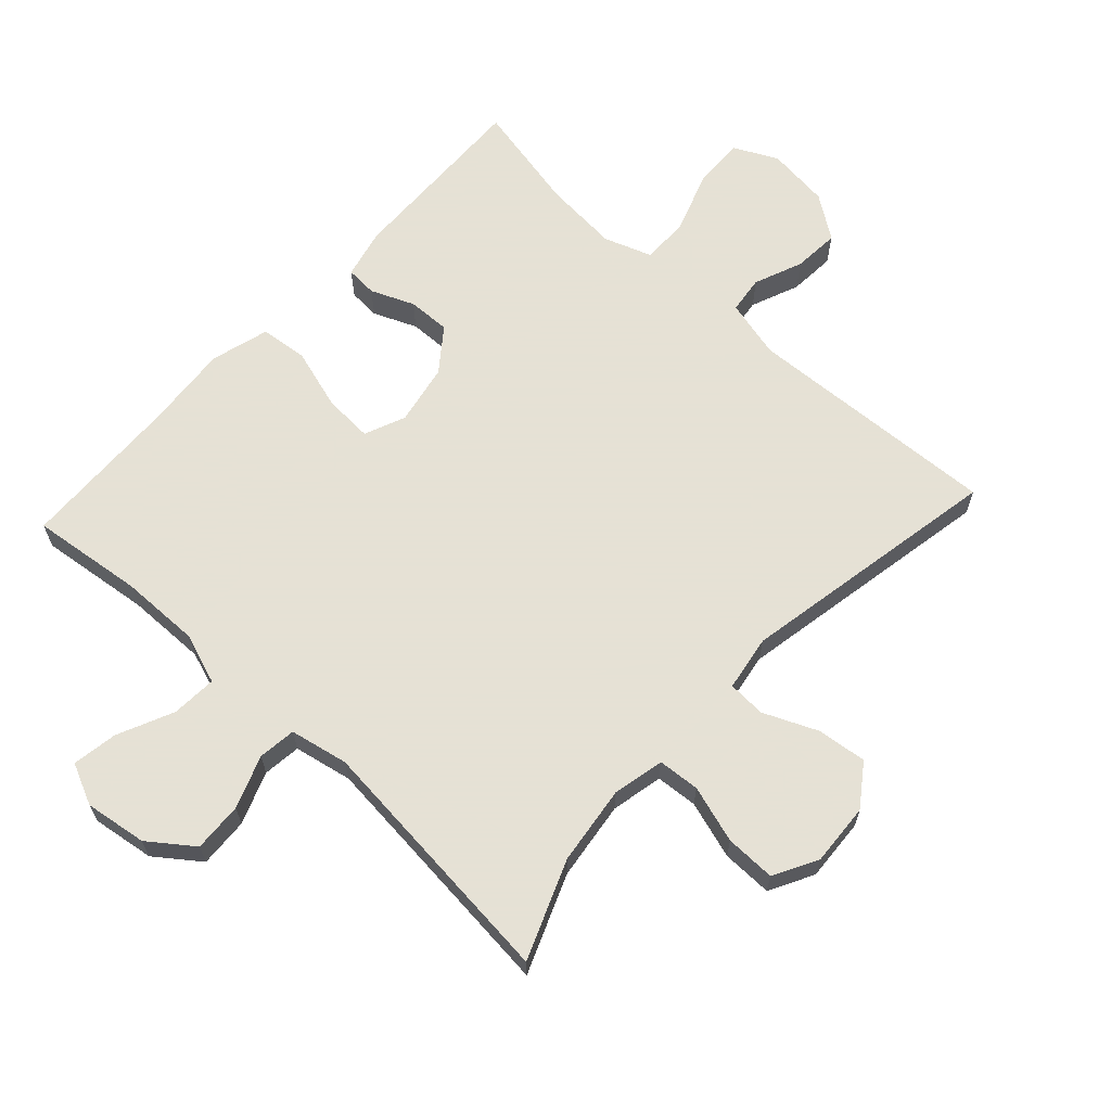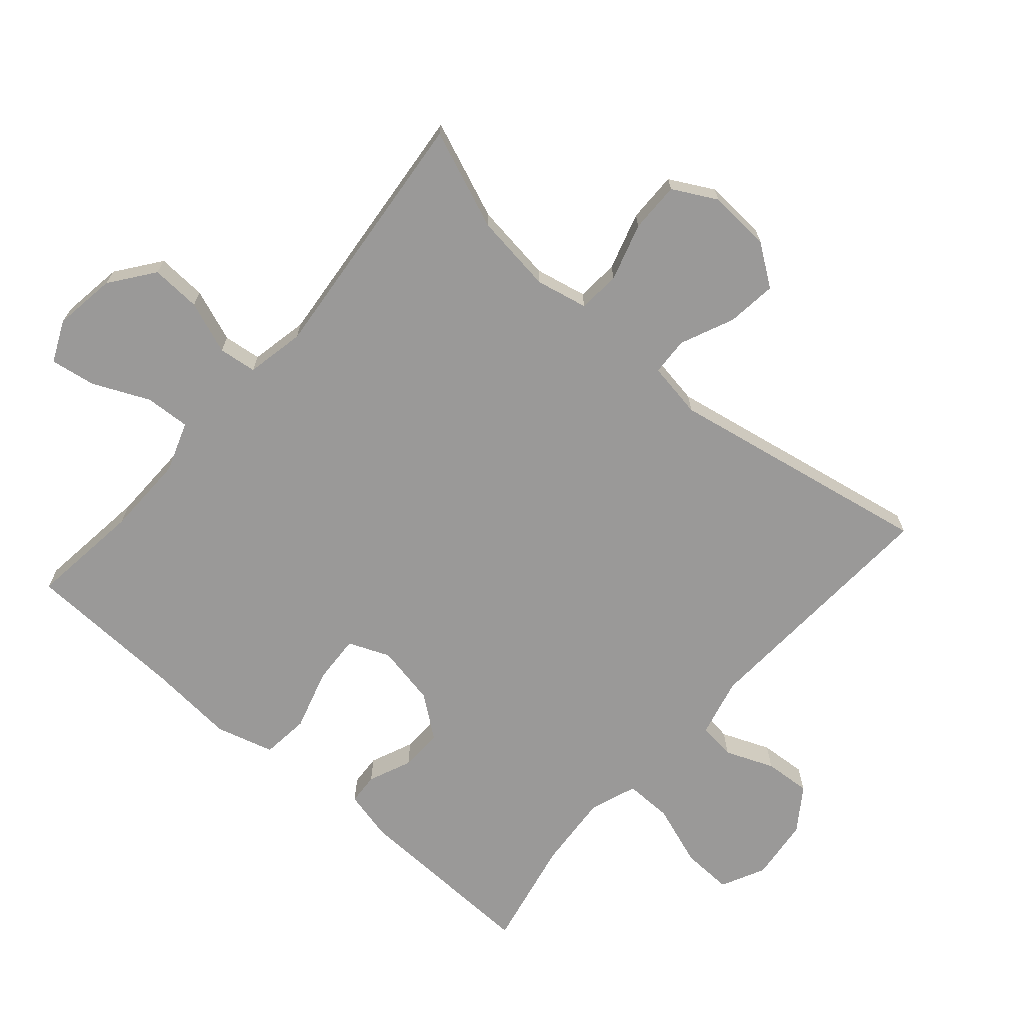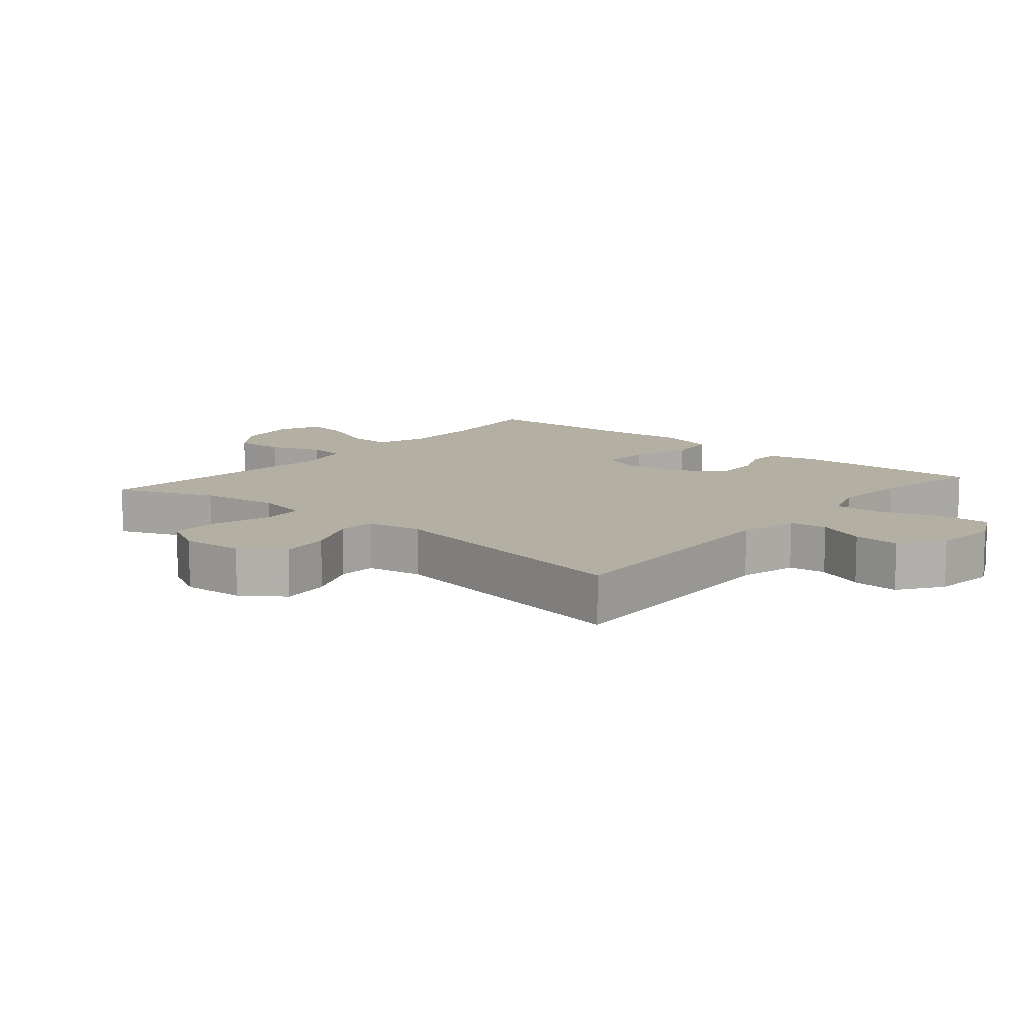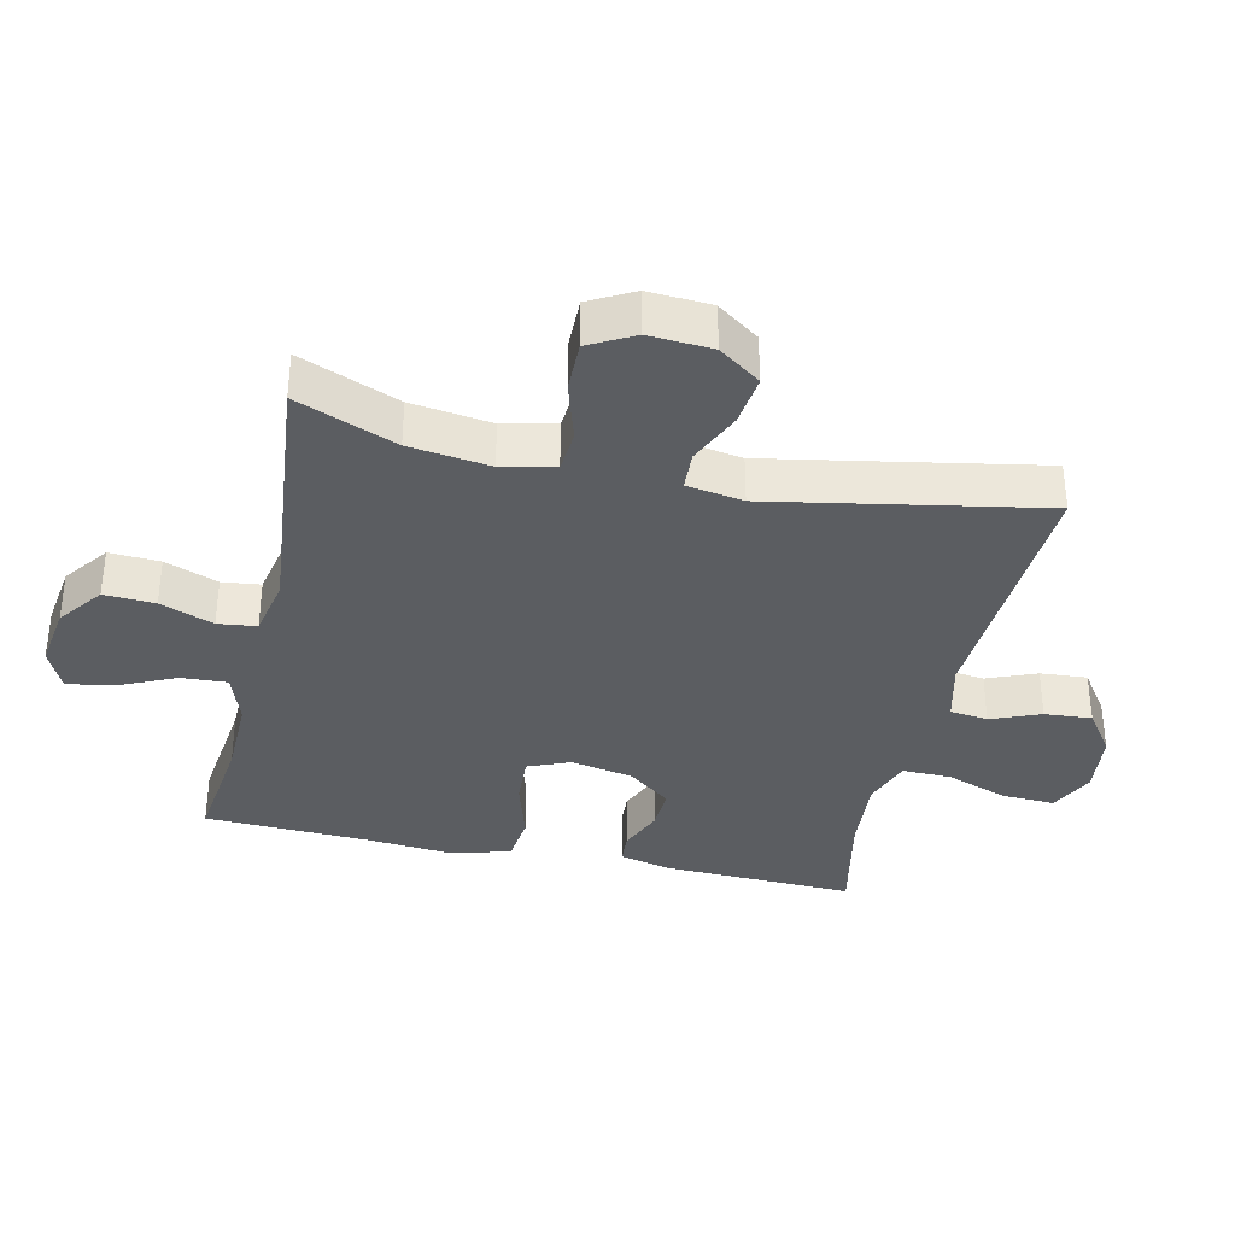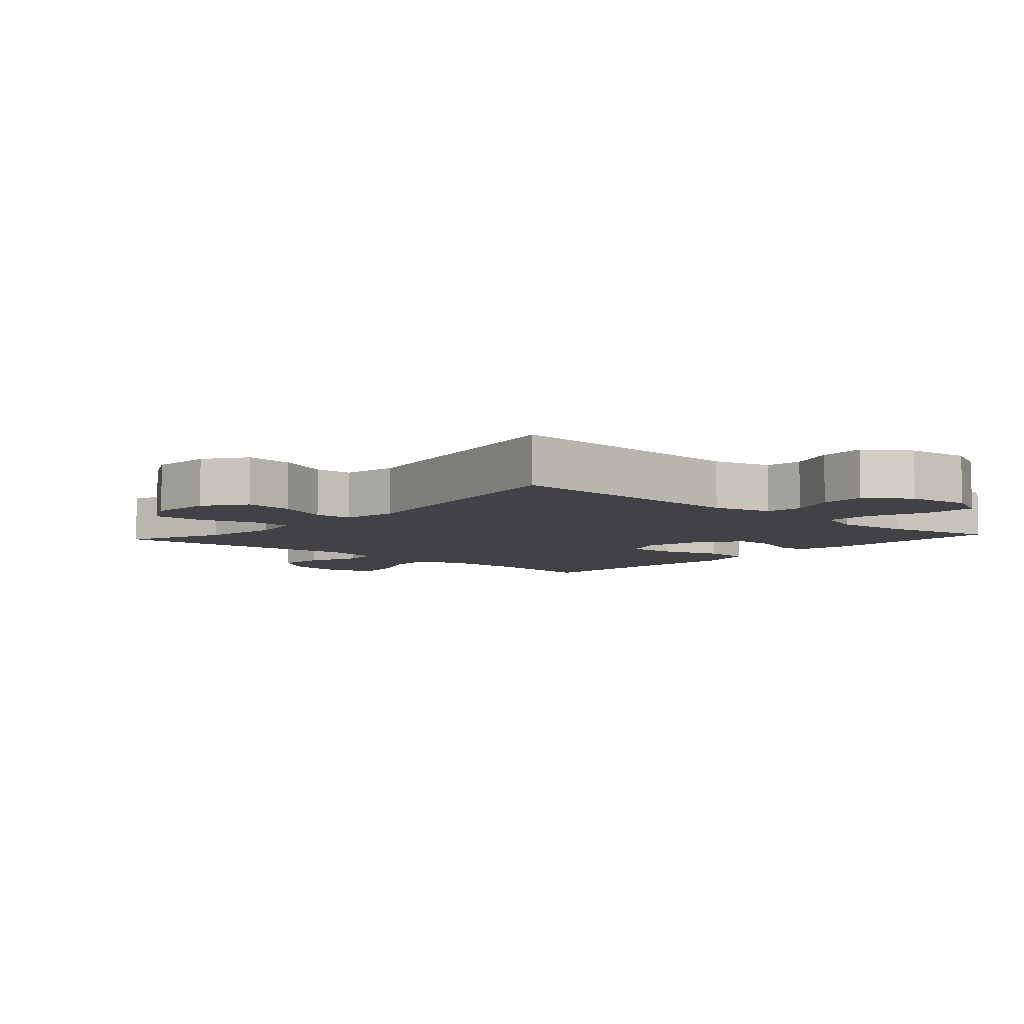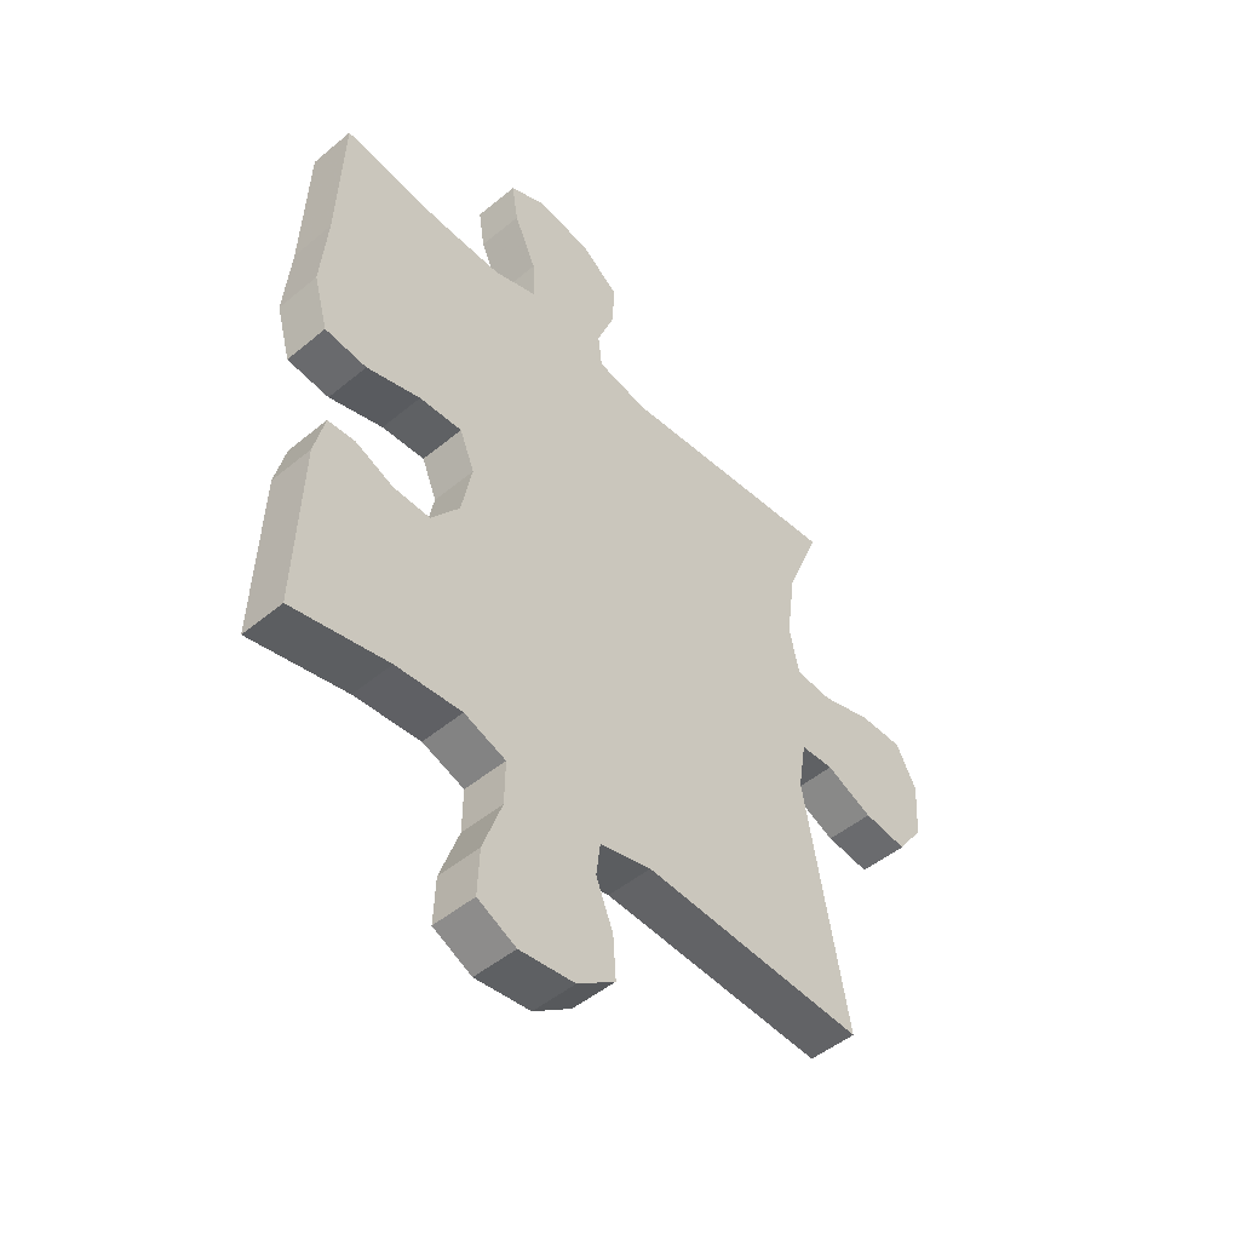
<metadata>
{"format":"obj","ext":"obj","renderer":"f3d","projection":"perspective","resolution":1024,"background":"white","views":[{"elev":64.9,"azim":42.7,"up":"+Y"},{"elev":-69.1,"azim":49.0,"up":"+Y"},{"elev":11.1,"azim":130.2,"up":"+Y"},{"elev":-35.6,"azim":77.4,"up":"+Y"},{"elev":-6.4,"azim":138.3,"up":"+Y"},{"elev":-48.9,"azim":-47.4,"up":"+Z"}]}
</metadata>
<code>
v 0.5 0.07 -0.5
v 0.11 0.07 -0.479
v 0.02 0.07 -0.501
v 0.013 0.07 -0.558
v 0.043 0.07 -0.632
v 0.048 0.07 -0.703
v -0.018 0.07 -0.749
v -0.114 0.07 -0.76
v -0.181 0.07 -0.727
v -0.178 0.07 -0.649
v -0.145 0.07 -0.555
v -0.144 0.07 -0.482
v -0.217 0.07 -0.456
v -0.332 0.07 -0.465
v -0.5 0.07 -0.5
v -0.491 0.07 -0.211
v -0.473 0.07 -0.135
v -0.425 0.07 -0.132
v -0.359 0.07 -0.16
v -0.294 0.07 -0.162
v -0.245 0.07 -0.098
v -0.227 0.07 -0.005
v -0.253 0.07 0.058
v -0.328 0.07 0.054
v -0.422 0.07 0.026
v -0.495 0.07 0.034
v -0.52 0.07 0.123
v -0.509 0.07 0.255
v -0.5 0.07 0.5
v -0.329 0.07 0.479
v -0.206 0.07 0.477
v -0.129 0.07 0.504
v -0.133 0.07 0.573
v -0.172 0.07 0.659
v -0.183 0.07 0.728
v -0.12 0.07 0.757
v -0.025 0.07 0.743
v 0.042 0.07 0.693
v 0.038 0.07 0.617
v 0.008 0.07 0.537
v 0.015 0.07 0.479
v 0.104 0.07 0.461
v 0.5 0.07 0.5
v 0.44 0.07 0.35
v 0.424 0.07 0.229
v 0.441 0.07 0.15
v 0.505 0.07 0.145
v 0.593 0.07 0.172
v 0.67 0.07 0.173
v 0.706 0.07 0.106
v 0.7 0.07 0.011
v 0.655 0.07 -0.052
v 0.579 0.07 -0.043
v 0.497 0.07 -0.007
v 0.439 0.07 -0.01
v 0.425 0.07 -0.095
v 0.5 0 -0.5
v 0.11 0 -0.479
v 0.02 0 -0.501
v 0.013 0 -0.558
v 0.043 0 -0.632
v 0.048 0 -0.703
v -0.018 0 -0.749
v -0.114 0 -0.76
v -0.181 0 -0.727
v -0.178 0 -0.649
v -0.145 0 -0.555
v -0.144 0 -0.482
v -0.217 0 -0.456
v -0.332 0 -0.465
v -0.5 0 -0.5
v -0.491 0 -0.211
v -0.473 0 -0.135
v -0.425 0 -0.132
v -0.359 0 -0.16
v -0.294 0 -0.162
v -0.245 0 -0.098
v -0.227 0 -0.005
v -0.253 0 0.058
v -0.328 0 0.054
v -0.422 0 0.026
v -0.495 0 0.034
v -0.52 0 0.123
v -0.509 0 0.255
v -0.5 0 0.5
v -0.329 0 0.479
v -0.206 0 0.477
v -0.129 0 0.504
v -0.133 0 0.573
v -0.172 0 0.659
v -0.183 0 0.728
v -0.12 0 0.757
v -0.025 0 0.743
v 0.042 0 0.693
v 0.038 0 0.617
v 0.008 0 0.537
v 0.015 0 0.479
v 0.104 0 0.461
v 0.5 0 0.5
v 0.44 0 0.35
v 0.424 0 0.229
v 0.441 0 0.15
v 0.505 0 0.145
v 0.593 0 0.172
v 0.67 0 0.173
v 0.706 0 0.106
v 0.7 0 0.011
v 0.655 0 -0.052
v 0.579 0 -0.043
v 0.497 0 -0.007
v 0.439 0 -0.01
v 0.425 0 -0.095
f 52 53 54
f 51 52 54
f 50 51 54
f 49 50 54
f 48 49 54
f 47 48 54
f 46 47 54 55
f 45 46 55 56
f 42 43 44
f 41 42 44 45
f 38 39 40
f 37 38 40
f 36 37 40
f 35 36 40
f 34 35 40
f 33 34 40
f 32 33 40 41
f 41 45 56
f 32 41 56
f 31 32 56
f 28 29 30
f 28 30 31
f 27 28 31
f 26 27 31
f 25 26 31
f 24 25 31
f 17 18 19
f 16 17 19
f 15 16 19
f 14 15 19
f 13 14 19 20
f 12 13 20 21
f 9 10 11
f 8 9 11
f 7 8 11
f 6 7 11
f 5 6 11
f 4 5 11
f 3 4 11 12
f 12 21 22
f 3 12 22
f 2 3 22
f 2 22 23
f 1 2 23
f 56 1 23
f 31 56 23
f 23 24 31
f 110 109 108
f 110 108 107
f 110 107 106
f 110 106 105
f 110 105 104
f 110 104 103
f 111 110 103 102
f 112 111 102 101
f 100 99 98
f 101 100 98 97
f 96 95 94
f 96 94 93
f 96 93 92
f 96 92 91
f 96 91 90
f 96 90 89
f 97 96 89 88
f 112 101 97
f 112 97 88
f 112 88 87
f 86 85 84
f 87 86 84
f 87 84 83
f 87 83 82
f 87 82 81
f 87 81 80
f 75 74 73
f 75 73 72
f 75 72 71
f 75 71 70
f 76 75 70 69
f 77 76 69 68
f 67 66 65
f 67 65 64
f 67 64 63
f 67 63 62
f 67 62 61
f 67 61 60
f 68 67 60 59
f 78 77 68
f 78 68 59
f 78 59 58
f 79 78 58
f 79 58 57
f 79 57 112
f 79 112 87
f 87 80 79
f 1 57 58 2
f 2 58 59 3
f 3 59 60 4
f 4 60 61 5
f 5 61 62 6
f 6 62 63 7
f 7 63 64 8
f 8 64 65 9
f 9 65 66 10
f 10 66 67 11
f 11 67 68 12
f 12 68 69 13
f 13 69 70 14
f 14 70 71 15
f 15 71 72 16
f 16 72 73 17
f 17 73 74 18
f 18 74 75 19
f 19 75 76 20
f 20 76 77 21
f 21 77 78 22
f 22 78 79 23
f 23 79 80 24
f 24 80 81 25
f 25 81 82 26
f 26 82 83 27
f 27 83 84 28
f 28 84 85 29
f 29 85 86 30
f 30 86 87 31
f 31 87 88 32
f 32 88 89 33
f 33 89 90 34
f 34 90 91 35
f 35 91 92 36
f 36 92 93 37
f 37 93 94 38
f 38 94 95 39
f 39 95 96 40
f 40 96 97 41
f 41 97 98 42
f 42 98 99 43
f 43 99 100 44
f 44 100 101 45
f 45 101 102 46
f 46 102 103 47
f 47 103 104 48
f 48 104 105 49
f 49 105 106 50
f 50 106 107 51
f 51 107 108 52
f 52 108 109 53
f 53 109 110 54
f 54 110 111 55
f 55 111 112 56
f 56 112 57 1

</code>
